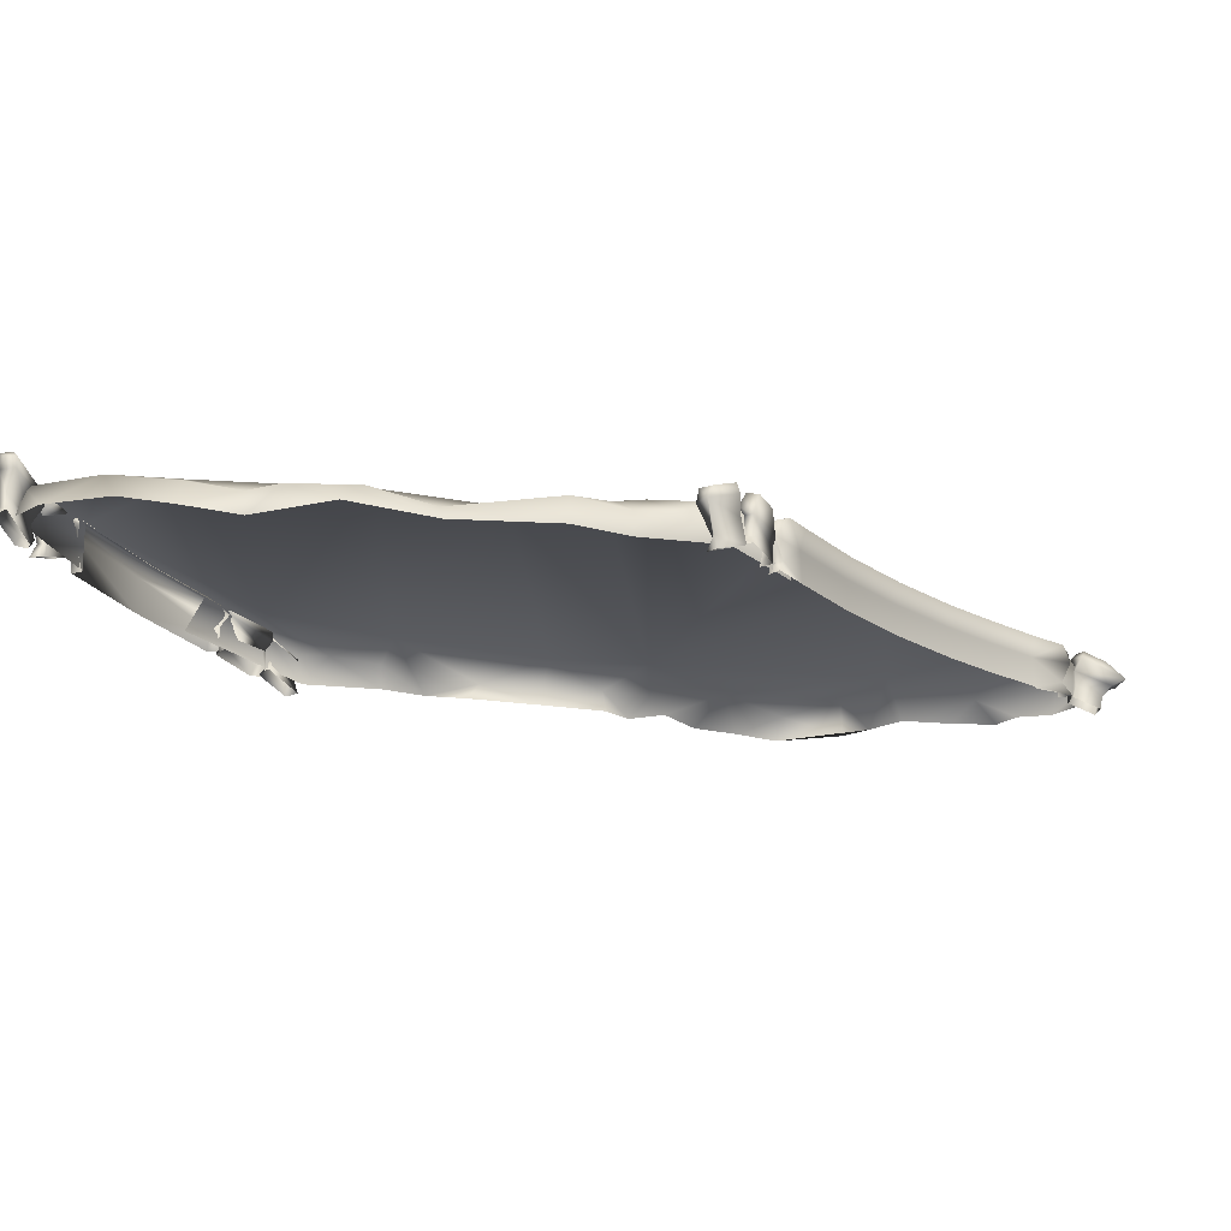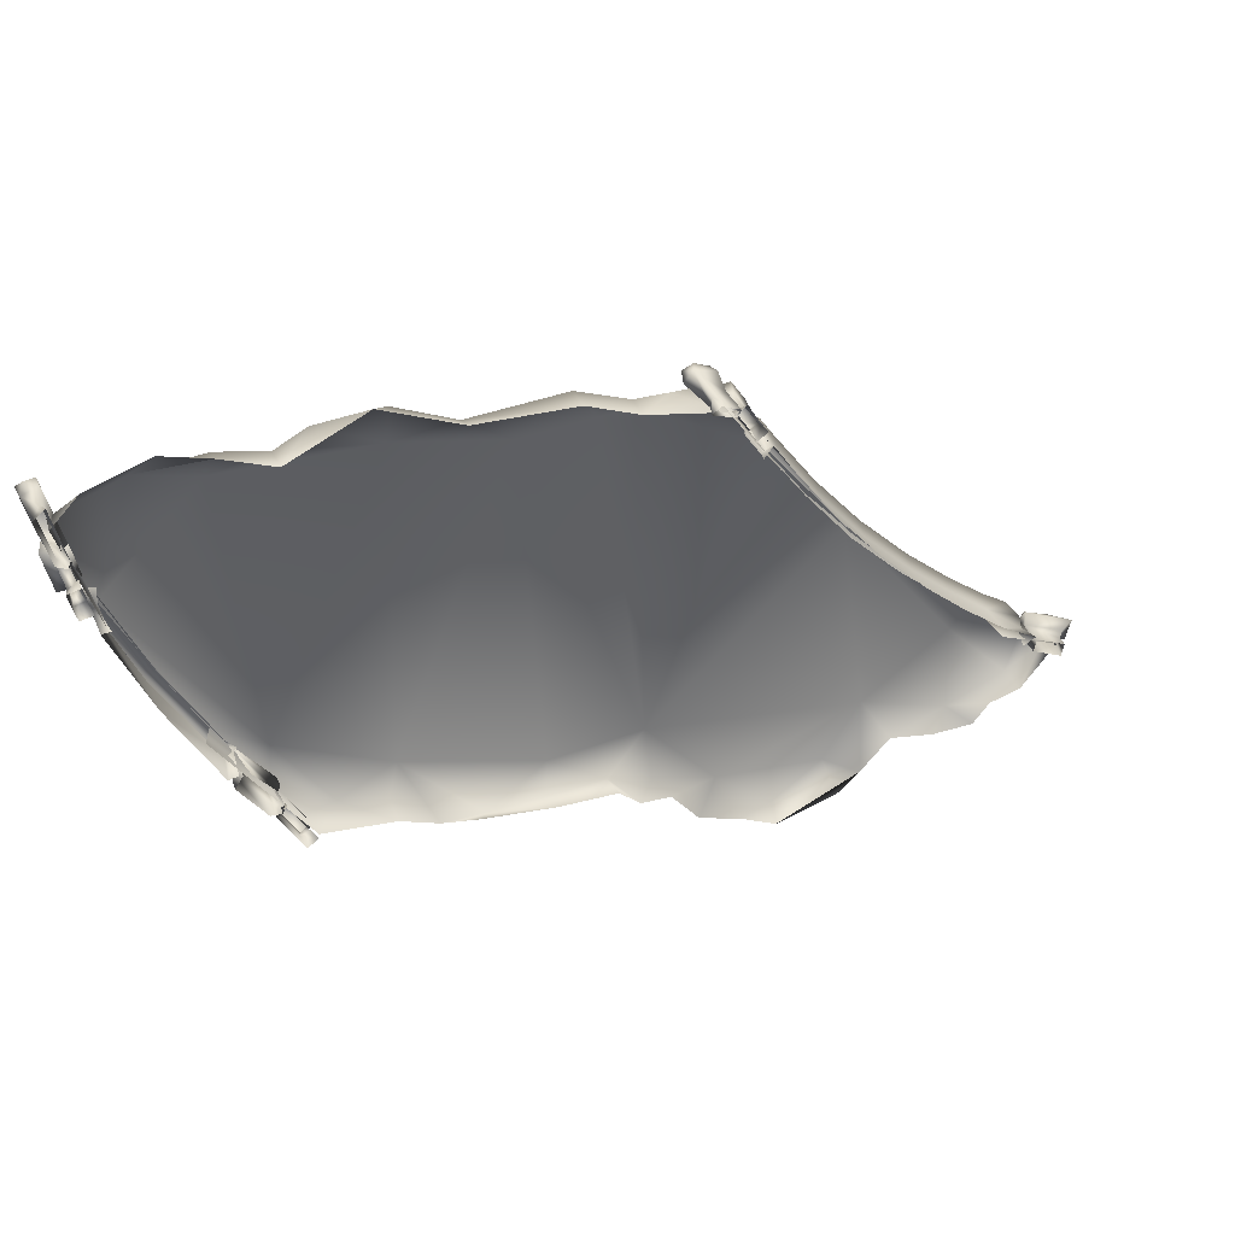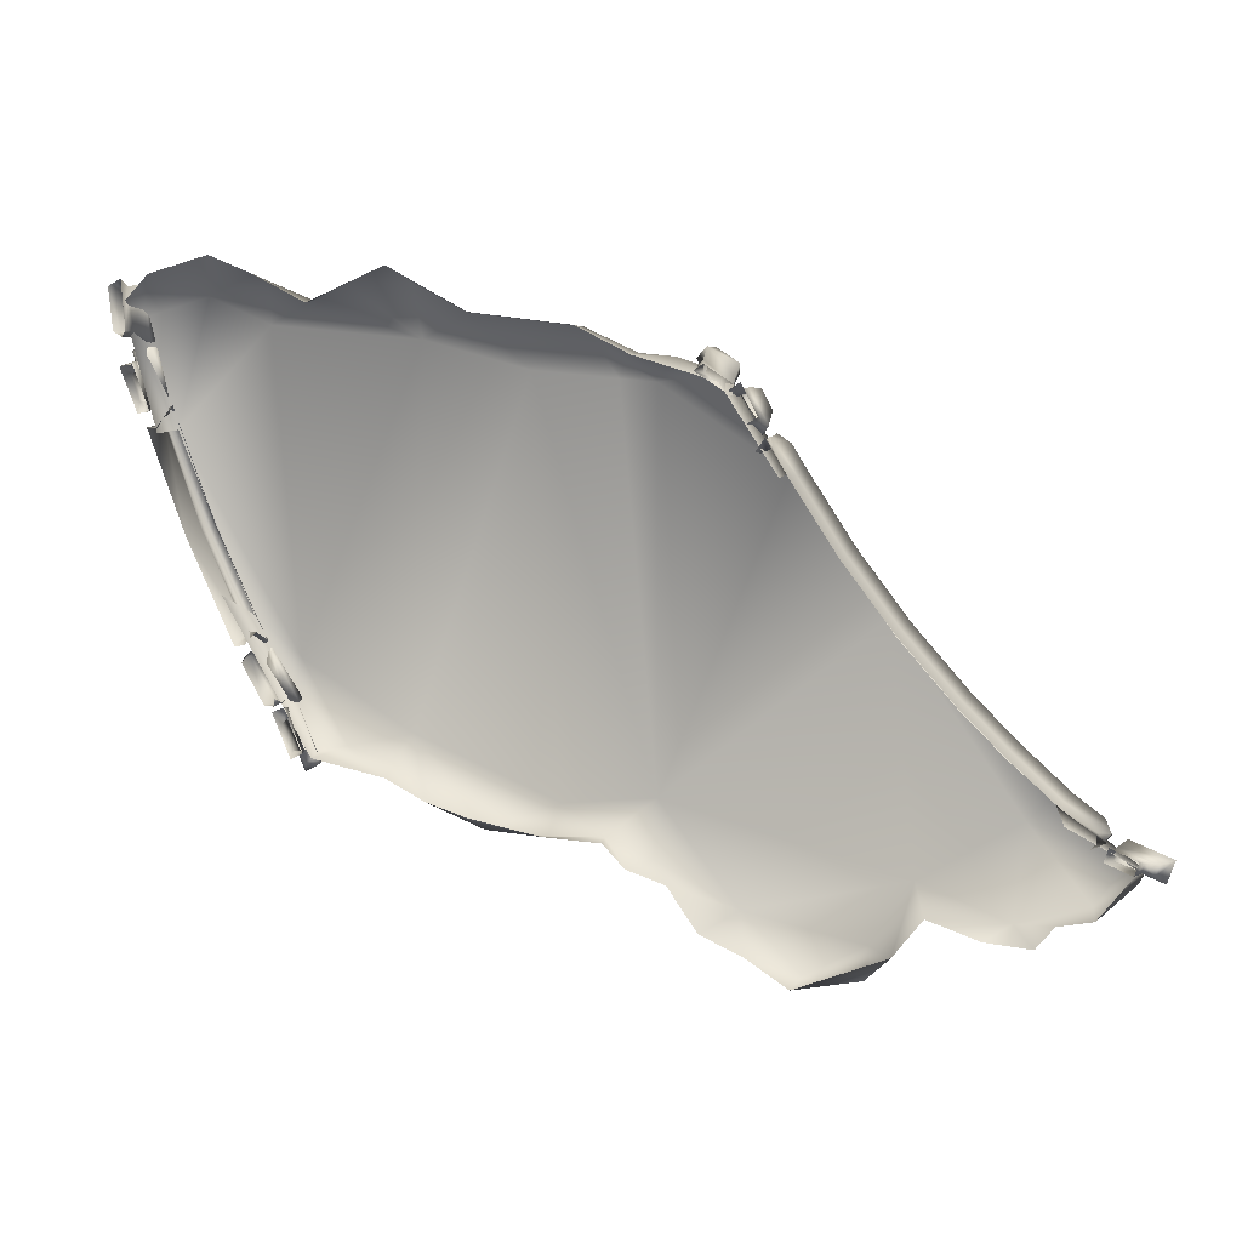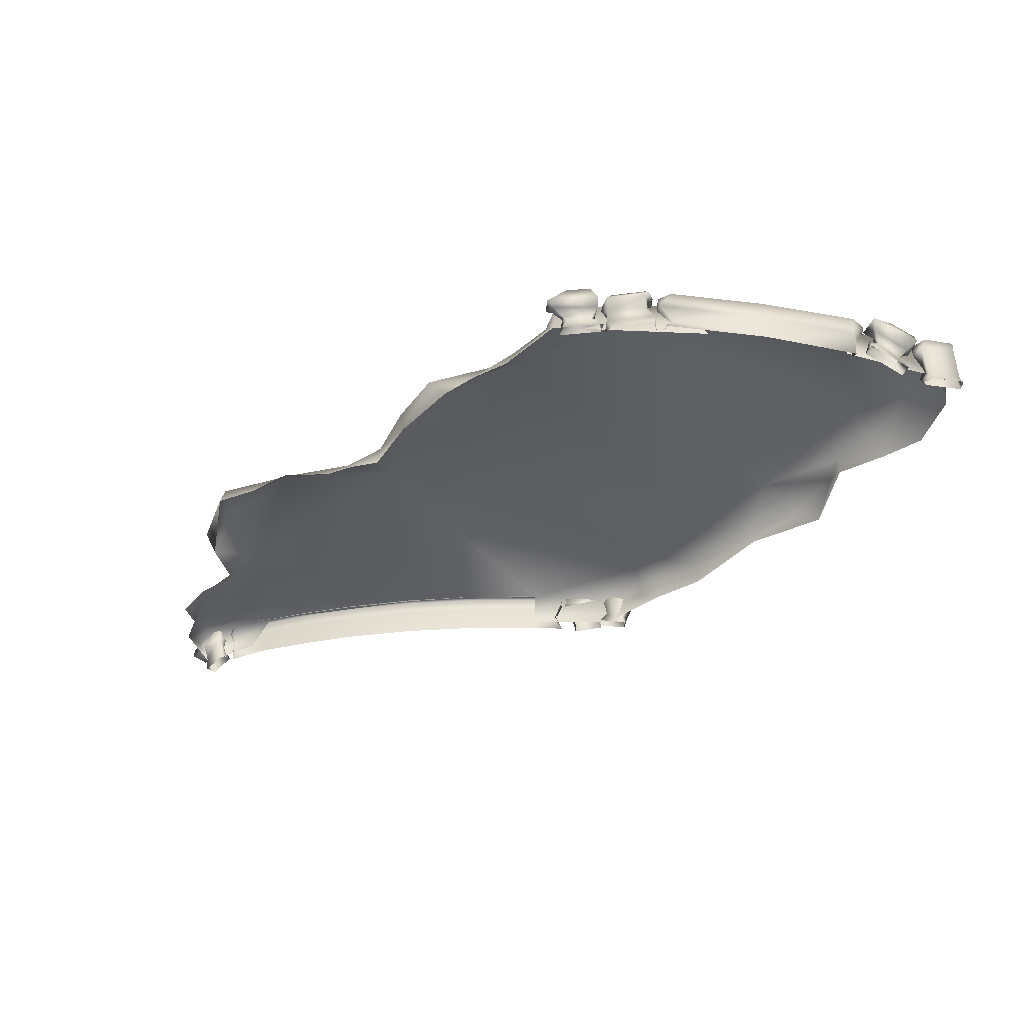
<metadata>
{"format":"obj","ext":"obj","renderer":"f3d","projection":"perspective","resolution":1024,"background":"white","views":[{"elev":69.9,"azim":0.1,"up":"+Z"},{"elev":42.4,"azim":-22.8,"up":"+Z"},{"elev":9.7,"azim":18.2,"up":"+Z"},{"elev":-41.7,"azim":-123.5,"up":"+Y"}]}
</metadata>
<code>
g Area_Common_Build_Ruin_Bridge_03_ShadowMesh
v 12.87 2.109 -3.753
v 14.4 1.34 -5.35
v 12.68 1.351 -3.846
v 14.59 2.08 -5.24
v 14.37 2.08 -5.549
v 12.63 2.109 -4.044
v 14.24 1.835 -5.706
v 12.49 1.78 -4.246
v 11.23 2.109 -2.182
v 10.97 2.109 -2.455
v 11.03 1.351 -2.273
v 10.82 1.78 -2.649
v 11.09 0.2368 -2.283
v 12.74 0.2369 -3.858
v 14.47 0.2344 -5.35
v 9.178 2.109 0.05674
v 8.895 2.109 -0.1887
v 7.302 2.109 2.441
v 6.995 2.108 2.223
v 8.981 1.351 -0.03063
v 7.102 1.351 2.358
v 8.734 1.78 -0.3726
v 6.836 1.887 2.108
v 7.159 0.2365 2.35
v 9.04 0.2367 -0.04
v 5.607 2.112 4.957
v 5.278 2.111 4.77
v 5.417 1.351 4.886
v 5.11 1.899 4.662
v 5.464 0.2347 4.871
v 4.66 2.108 5.737
v 4.386 1.907 5.767
v 4.81 0.6593 5.793
v 5.059 2.109 5.827
v 4.611 1.924 6.16
v 4.556 1.416 6.091
v 4.604 1.03 6.133
v 4.407 0.611 5.625
v 4.66 0.2106 6.181
v 4.207 1.42 5.862
v 4.335 0.2286 5.713
v 18.04 1.056 -6.927
v 16.15 1.294 -6.711
v 16.42 1.767 -6.538
v 17.55 0.85 -7.083
v 17.42 0.7975 -7.453
v 17.13 0.3671 -6.943
v 17.05 0.3503 -7.263
v 17.78 0.9572 -7.722
v 16.04 1.374 -7.202
v 16.14 1.894 -7.063
v 16.57 2.095 -6.866
v 16.33 2.097 -7.201
v 16.39 1.778 -7.365
v 16.16 0.7275 -6.651
v 16.01 0.2193 -6.483
v 17.03 -0.1336 -6.775
v 16.88 -0.2059 -7.245
v 17.38 1.715 -6.952
v 17.13 1.82 -7.417
v 17.69 1.325 -7.732
v 15.87 0.1459 -6.957
v 15.51 1.829 -6.645
v 15.5 1.989 -6.404
v 15.91 1.846 -6.457
v 15.65 2.031 -5.977
v 15.95 1.462 -6.338
v 15.57 1.39 -6.767
v 15.55 0.7324 -6.498
v 15.56 0.6688 -6.126
v 15.95 0.2157 -6.329
v 15.45 0.2267 -6.588
v 3.333 1.802 7.519
v 4.272 1.2 6.221
v 4.248 1.376 6.107
v 3.495 1.534 7.46
v 4.526 1.146 6.472
v 4.41 0.7291 6.679
v 4.117 0.7103 6.535
v 4.223 1.457 6.124
v 3.766 1.489 7.69
v 3.864 0.8061 7.545
v 3.533 0.8742 7.401
v 3.475 1.952 7.305
v 3.565 2.288 7.456
v 4.005 2.085 6.763
v 4.192 1.749 6.124
v 4.438 1.994 6.89
v 3.99 2.193 7.603
v 4.424 0.1735 6.837
v 4.005 0.1474 6.573
v 3.758 0.4531 7.92
v 3.362 0.7585 7.57
v 3.337 0.4403 7.643
v 3.356 1.86 8.428
v 2.323 1.5 8.989
v 2.516 1.93 8.939
v 3.379 1.224 8.027
v 2.07 1.879 8.79
v 3.027 2.27 8.095
v 3.05 1.929 7.793
v 1.974 1.459 8.597
v 3.245 2.24 8.393
v 2.482 0.4991 8.179
v 3.326 1.117 7.73
v 3.252 2.222 8.058
v 3.45 0.5287 7.452
v 2.305 -0.002485 8.282
v 3.547 0.3841 7.855
v 2.511 0.4355 8.615
v 2.635 0.004287 8.527
v -17.96 0.4382 7.813
v -18.4 1.062 8.141
v -18.07 1.066 8.176
v -18.3 0.4398 7.69
v -17.94 0.1901 8.17
v -17.9 1.227 8.583
v -17.82 1.594 6.762
v -17.55 1.96 6.552
v -18.45 1.959 6.374
v -18.15 1.601 6.692
v -18.8 1.471 8.425
v -18.13 0.9981 6.757
v -17.84 1.053 6.806
v -17.61 2.273 6.947
v -18.17 0.7885 6.675
v -17.77 0.823 6.736
v -18.43 -0.1276 7.982
v -18.51 2.15 7.377
v -17.94 2.27 7.684
v -18.6 1.95 8.528
v -18.1 1.966 8.566
v -17.9 1.721 8.528
v -18.13 0.5058 6.304
v -17.98 0.9475 6.362
v -17.64 0.4985 6.383
v -17.93 -0.1089 8.063
v -18.97 1.746 10.46
v -18.72 1.975 9.038
v -19.01 2.274 10.45
v -18.62 1.401 8.853
v -18.53 2.283 10.55
v -18.17 1.934 8.863
v -18.37 2.08 10.75
v -17.94 1.648 8.73
v -18.77 2.074 10.72
v -18.36 1.679 10.72
v -18.55 0.8455 10.71
v -18.18 0.5072 9.15
v -17.93 1.233 8.729
v -18.79 0.428 10.69
v -18.47 0.2418 11
v -18.46 0.09459 9.204
v -18.93 0.1502 10.72
v -18.59 -0.2019 9.193
v -18.23 -0.24 9.015
v -18.12 -0.1881 9.241
v -18.05 0.04712 8.985
v -16.24 1.488 2.098
v -14.67 2.111 -1.588
v -16.39 2.111 2.045
v -14.32 1.466 -1.94
v -17.84 2.111 5.79
v -16.07 2.111 2.187
v -17.56 2.111 6.022
v -17.61 1.494 5.893
v -15.89 1.888 2.264
v -17.42 1.912 6.252
v -14.04 1.847 -1.611
v -14.31 2.112 -1.541
v -14.25 1.925 -1.951
v -13.78 1.556 -1.712
v -16.25 0.2378 2.1
v -17.61 0.2011 5.849
v -17.81 1.927 6.344
v -17.26 0.2211 5.827
v -17.44 1.018 6.102
v -17.31 1.564 6.524
v -14.46 0.2295 -1.736
v -14.35 0.8478 -1.271
v -14 1.015 -1.32
v -14.09 0.2292 -1.665
v -12.25 1.083 -6.237
v -13.04 1.199 -4.216
v -12.16 0.9433 -5.884
v -13.27 1.547 -4.357
v -11.85 0.9803 -5.722
v -12.28 0.5304 -5.443
v -12.02 0.6345 -5.329
v -11.63 1.141 -5.902
v -12.66 1.593 -4.025
v -12.74 1.264 -4.082
v -12.94 1.805 -4.245
v -12.76 2.057 -4.418
v -13.08 2.068 -4.6
v -12.56 0.6694 -4.138
v -12.83 0.5639 -4.452
v -12.62 0.6197 -3.872
v -13.08 0.226 -3.984
v -12.35 0.3412 -5.344
v -12.62 0.3083 -3.797
v -12.58 1.843 -5.512
v -12.3 1.822 -5.308
v -11.92 0.3817 -5.322
v -12.22 -0.1312 -5.54
v -11.78 -0.07011 -5.316
v -14.36 1.916 -2.503
v -13.35 1.625 -3.987
v -13.27 2.032 -3.667
v -12.56 1.661 -3.731
v -12.81 1.96 -3.67
v -13.76 1.999 -2.019
v -13.82 2.23 -2.246
v -13.74 1.687 -2.12
v -13.79 1.731 -1.985
v -14.04 2.06 -2.062
v -14.1 2.265 -2.461
v -13.96 2.269 -2.21
v -14.28 1.726 -2.657
v -13.07 1.161 -3.752
v -13.97 1.41 -2.374
v -13.79 1.411 -2.096
v -12.76 0.9039 -3.578
v -12.55 1.343 -3.799
v -13.88 0.902 -1.957
v -14.17 0.8698 -2.132
v -14.25 0.6178 -2.142
v -13.92 0.3873 -1.88
v -13.02 0.5835 -3.782
v -14.26 0.3296 -2.319
v -13.29 0.05565 -3.717
v -12.9 0.01395 -3.736
v -12.7 0.2877 -3.644
v -12.88 0.05172 -3.458
v 5.078 1.947 4.871
v 0.4829 1.945 7.738
v 0.7017 1.357 -6.29
v 2.971 1.697 8.098
v 5.094 0.3586 4.868
v 3.048 0.3572 7.92
v 1.368 1.153 8.652
v 0.0847 0.2995 8.742
v 0.08987 1.173 8.743
v -1.893 0.3464 9.666
v -1.875 1.321 9.554
v -5.751 0.7572 9.986
v -5.64 0.3455 10.03
v -7.894 1.052 10.94
v -8.575 0.3334 11.55
v -7.827 1.771 8.997
v -3.821 1.54 8.065
v -10.37 1.145 10.87
v -11.53 0.3603 10.26
v -11.57 1.144 10.3
v -13.56 1.897 9.39
v -13.35 1.289 10.72
v -13.46 0.3336 11.19
v -15.8 1.642 10.35
v -15.14 0.3149 11.83
v -17.46 0.3178 11.16
v -18.36 1.553 9.563
v -8.366 1.803 -4.754
v -12.64 1.835 -2.296
v -10.69 1.31 -5.257
v -8.891 1.151 -5.71
v -8.877 0.3337 -6.069
v -11.67 0.3475 -5.564
v -7.383 0.3298 -6.801
v -5.476 1.121 -7.826
v -2.891 1.748 -6.811
v -3.15 1.07 -7.854
v -3.105 0.2655 -7.681
v -0.9666 0.8111 -7.624
v -0.8385 0.04084 -7.673
v 0.7515 0.8036 -8.289
v 3.616 1.465 -9.993
v 1.327 0.3344 -9.019
v -0.008716 0.00789 -8.495
v 2.469 0.3191 -10.6
v 4.111 0.3038 -11.29
v 5.859 1.224 -11.98
v 5.646 0.3358 -12.25
v 8.147 0.3671 -11.69
v 9.056 0.3438 -10.81
v 8.012 1.471 -10.8
v 9.555 1.571 -8.452
v 10.15 0.226 -9.361
v 12.9 1.086 -9.502
v 12.05 0.3198 -9.983
v 13.13 1.774 -6.209
v 15.44 1.212 -8.722
v 16.4 1.842 -7.36
v 13.98 1.892 -5.387
v 8.466 1.94 0.198
v 17.12 1.157 -7.38
v 16.87 1.161 -7.853
v 17.02 0.3519 -7.155
v 15.65 0.3421 -8.974
v 14.58 0.3613 -5.945
v 14.4 0.3472 -9.258
v 13.74 0.318 -10.08
v -0.8104 1.823 7.836
v -0.4787 1.6 8.358
v -14.96 0.3512 0.04982
v -12.79 1.664 -3.832
v -14.5 1.951 -0.8872
v -17.32 1.948 5.627
v -15.76 1.94 1.869
v -11.88 1.449 -5.543
v -18.49 0.3364 10.11
v -17.3 0.3594 5.636
v -5.844 0.3814 -7.265
g Area_Common_Build_Ruin_Bridge_03_ShadowMesh_0
f 3 2 1
f 4 1 2
f 4 5 1
f 6 1 5
f 5 7 6
f 8 6 7
f 1 6 9
f 10 9 6
f 6 8 10
f 9 11 1
f 3 1 11
f 12 10 8
f 11 13 3
f 14 3 13
f 3 14 2
f 15 2 14
f 9 10 16
f 17 16 10
f 10 12 17
f 16 17 18
f 19 18 17
f 16 18 20
f 11 9 20
f 16 20 9
f 21 20 18
f 17 22 19
f 22 17 12
f 23 19 22
f 21 24 20
f 25 20 24
f 13 11 25
f 20 25 11
f 18 19 26
f 18 26 21
f 27 26 19
f 19 23 27
f 28 21 26
f 29 27 23
f 28 30 21
f 24 21 30
f 27 29 31
f 32 31 29
f 33 30 28
f 26 27 34
f 31 34 27
f 34 28 26
f 35 31 32
f 31 35 34
f 35 36 34
f 28 36 33
f 36 28 34
f 36 37 33
f 37 38 33
f 38 39 33
f 39 30 33
f 36 35 40
f 35 32 40
f 36 40 37
f 37 40 38
f 39 38 41
f 44 43 42
f 45 42 43
f 45 46 42
f 45 47 46
f 47 45 43
f 48 46 47
f 49 42 46
f 46 50 49
f 43 44 50
f 50 46 48
f 44 51 50
f 44 52 51
f 53 51 52
f 51 53 54
f 50 51 54
f 55 43 50
f 43 55 47
f 55 56 47
f 57 47 56
f 58 47 57
f 58 48 47
f 52 44 59
f 53 52 60
f 59 60 52
f 53 60 54
f 61 54 60
f 49 50 61
f 54 61 50
f 60 59 61
f 61 59 42
f 49 61 42
f 62 48 58
f 62 55 50
f 56 55 62
f 50 48 62
f 44 42 59
f 7 64 63
f 63 64 65
f 65 64 66
f 64 5 66
f 7 5 64
f 4 66 5
f 4 2 66
f 67 66 2
f 67 65 66
f 67 68 65
f 63 65 68
f 68 67 69
f 67 70 69
f 67 2 70
f 70 2 15
f 71 70 15
f 71 69 70
f 69 71 72
f 75 74 73
f 76 73 74
f 74 75 77
f 77 78 74
f 79 74 78
f 77 75 80
f 80 75 73
f 76 81 73
f 78 77 81
f 78 81 82
f 83 82 81
f 76 83 81
f 73 84 80
f 85 84 73
f 73 81 85
f 85 86 84
f 87 84 86
f 87 80 84
f 80 87 77
f 87 88 77
f 86 88 87
f 77 88 81
f 89 88 86
f 89 81 88
f 85 81 89
f 85 89 86
f 78 82 90
f 91 78 90
f 91 79 78
f 92 90 82
f 92 82 93
f 83 93 82
f 94 92 93
f 97 96 95
f 96 98 95
f 99 96 97
f 99 97 100
f 100 101 99
f 102 99 101
f 102 96 99
f 103 100 97
f 103 97 95
f 102 101 104
f 104 96 102
f 105 104 101
f 103 95 106
f 106 105 101
f 101 100 106
f 106 100 103
f 98 105 106
f 95 98 106
f 98 107 105
f 107 108 105
f 104 105 108
f 98 109 107
f 98 110 109
f 104 108 110
f 110 96 104
f 110 98 96
f 111 109 110
f 108 111 110
f 114 113 112
f 115 112 113
f 116 112 115
f 113 114 117
f 114 118 117
f 119 117 118
f 119 118 120
f 121 113 120
f 121 120 118
f 122 120 113
f 122 113 117
f 121 118 123
f 121 123 113
f 113 123 115
f 124 123 118
f 114 112 124
f 118 114 124
f 120 125 119
f 119 125 117
f 123 126 115
f 127 124 112
f 124 127 123
f 126 123 127
f 116 115 128
f 115 126 128
f 120 122 129
f 129 125 120
f 129 130 125
f 122 131 129
f 129 131 130
f 132 131 122
f 130 131 132
f 133 117 125
f 132 133 130
f 125 130 133
f 133 132 122
f 134 128 126
f 135 134 126
f 126 127 135
f 135 136 134
f 127 136 135
f 127 112 136
f 137 136 112
f 137 112 116
f 137 116 128
f 117 133 122
f 140 139 138
f 141 138 139
f 140 142 139
f 143 139 142
f 142 144 143
f 145 143 144
f 143 145 139
f 141 139 145
f 146 142 140
f 144 142 146
f 138 146 140
f 146 147 144
f 144 147 145
f 146 138 147
f 138 148 147
f 148 149 147
f 150 147 149
f 149 141 150
f 145 150 141
f 150 145 147
f 138 151 148
f 138 141 151
f 151 152 148
f 149 153 141
f 153 151 141
f 151 153 154
f 151 154 152
f 155 154 153
f 156 155 153
f 152 157 148
f 149 148 157
f 156 158 157
f 158 156 153
f 158 149 157
f 153 149 158
f 161 160 159
f 162 159 160
f 161 159 163
f 161 163 164
f 161 164 160
f 165 164 163
f 166 163 159
f 164 165 167
f 168 167 165
f 167 169 164
f 170 164 169
f 170 160 164
f 171 162 160
f 171 170 169
f 170 171 160
f 171 169 172
f 172 162 171
f 159 173 166
f 174 166 173
f 175 165 163
f 175 168 165
f 166 175 163
f 174 176 166
f 177 166 176
f 177 178 166
f 175 166 178
f 168 175 178
f 173 180 179
f 180 181 179
f 179 181 182
f 181 162 172
f 162 181 180
f 159 180 173
f 162 180 159
f 185 184 183
f 186 183 184
f 185 183 187
f 185 187 188
f 185 188 184
f 189 188 187
f 190 187 183
f 190 191 187
f 186 184 191
f 192 187 191
f 192 191 184
f 187 192 189
f 186 191 193
f 194 193 191
f 191 190 194
f 193 194 195
f 186 193 195
f 192 184 196
f 196 184 197
f 184 188 197
f 198 196 197
f 197 199 198
f 200 197 188
f 197 200 199
f 198 199 201
f 201 196 198
f 195 202 186
f 202 203 190
f 202 195 203
f 194 203 195
f 203 194 190
f 189 204 188
f 200 188 204
f 205 199 200
f 200 206 205
f 204 196 206
f 201 206 196
f 204 206 200
f 183 186 202
f 183 202 190
f 209 208 207
f 208 209 210
f 211 210 209
f 210 211 212
f 213 212 211
f 213 211 209
f 212 214 210
f 214 212 215
f 215 207 214
f 216 215 212
f 212 213 216
f 216 207 215
f 207 216 217
f 217 213 209
f 217 209 207
f 218 217 216
f 218 216 213
f 218 213 217
f 219 214 207
f 208 219 207
f 208 220 219
f 221 219 220
f 219 222 214
f 219 221 222
f 222 223 214
f 224 214 223
f 224 210 214
f 223 220 224
f 222 221 225
f 223 222 225
f 226 225 221
f 221 220 226
f 226 227 225
f 228 225 227
f 223 229 220
f 229 226 220
f 226 230 227
f 227 230 228
f 220 208 224
f 229 231 226
f 230 226 231
f 232 231 229
f 233 232 229
f 229 223 233
f 232 233 234
f 224 208 210
f 237 236 235
f 235 236 238
f 235 238 239
f 240 239 238
f 236 241 238
f 240 238 241
f 242 240 241
f 241 236 243
f 243 242 241
f 242 243 244
f 245 244 243
f 244 245 246
f 247 244 246
f 246 248 247
f 247 248 249
f 246 250 248
f 246 251 250
f 245 251 246
f 248 250 252
f 248 252 249
f 253 249 252
f 252 250 254
f 254 253 252
f 250 255 254
f 255 256 254
f 254 256 257
f 253 254 257
f 255 258 256
f 256 258 257
f 258 259 257
f 259 258 260
f 261 260 258
f 251 262 250
f 262 263 250
f 250 263 255
f 263 262 264
f 264 262 265
f 264 265 266
f 267 264 266
f 268 265 262
f 266 265 268
f 269 268 262
f 262 270 269
f 271 269 270
f 269 271 272
f 271 273 272
f 273 271 270
f 274 272 273
f 237 273 270
f 273 237 275
f 275 237 276
f 277 275 276
f 273 275 278
f 278 275 277
f 274 273 278
f 279 277 276
f 279 276 280
f 280 276 281
f 282 280 281
f 283 282 281
f 283 284 282
f 283 285 284
f 281 285 283
f 281 276 285
f 276 237 286
f 285 276 286
f 285 286 284
f 286 287 284
f 287 286 288
f 289 287 288
f 290 288 286
f 290 291 288
f 291 290 292
f 293 292 290
f 290 294 293
f 286 294 290
f 293 295 292
f 292 295 296
f 291 292 296
f 297 296 295
f 296 297 298
f 291 296 298
f 293 299 295
f 297 295 299
f 298 300 291
f 288 291 300
f 288 300 301
f 301 289 288
f 237 294 286
f 294 237 235
f 302 237 251
f 237 270 251
f 270 262 251
f 251 245 302
f 245 303 302
f 302 303 236
f 236 237 302
f 243 303 245
f 236 303 243
f 305 267 304
f 306 305 304
f 263 305 306
f 263 306 307
f 308 307 306
f 305 263 264
f 309 305 264
f 267 309 264
f 309 267 305
f 255 263 307
f 258 255 307
f 261 258 307
f 261 307 310
f 311 310 307
f 310 260 261
f 312 269 272
f 312 268 269

</code>
